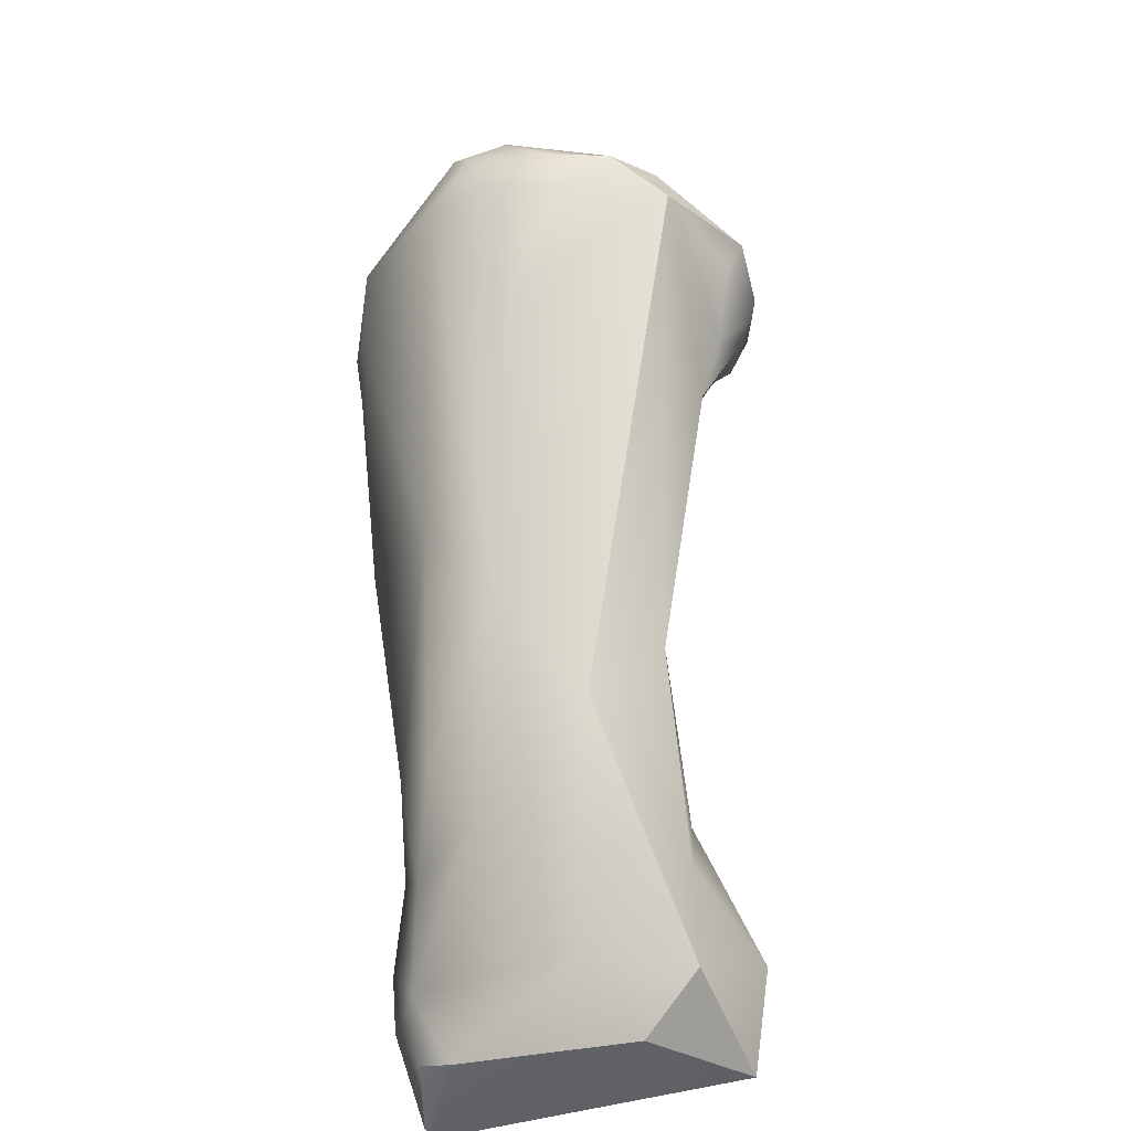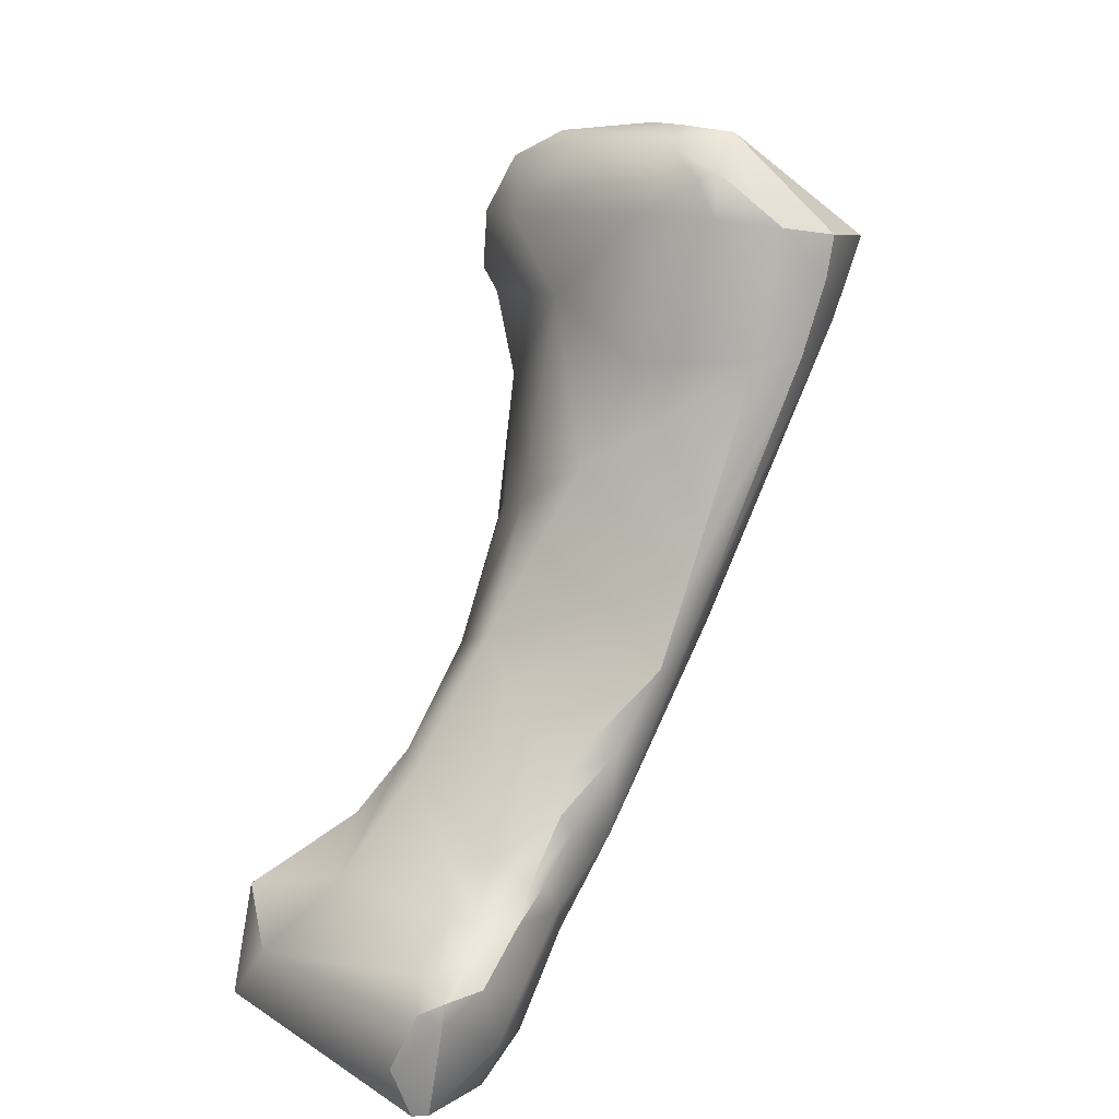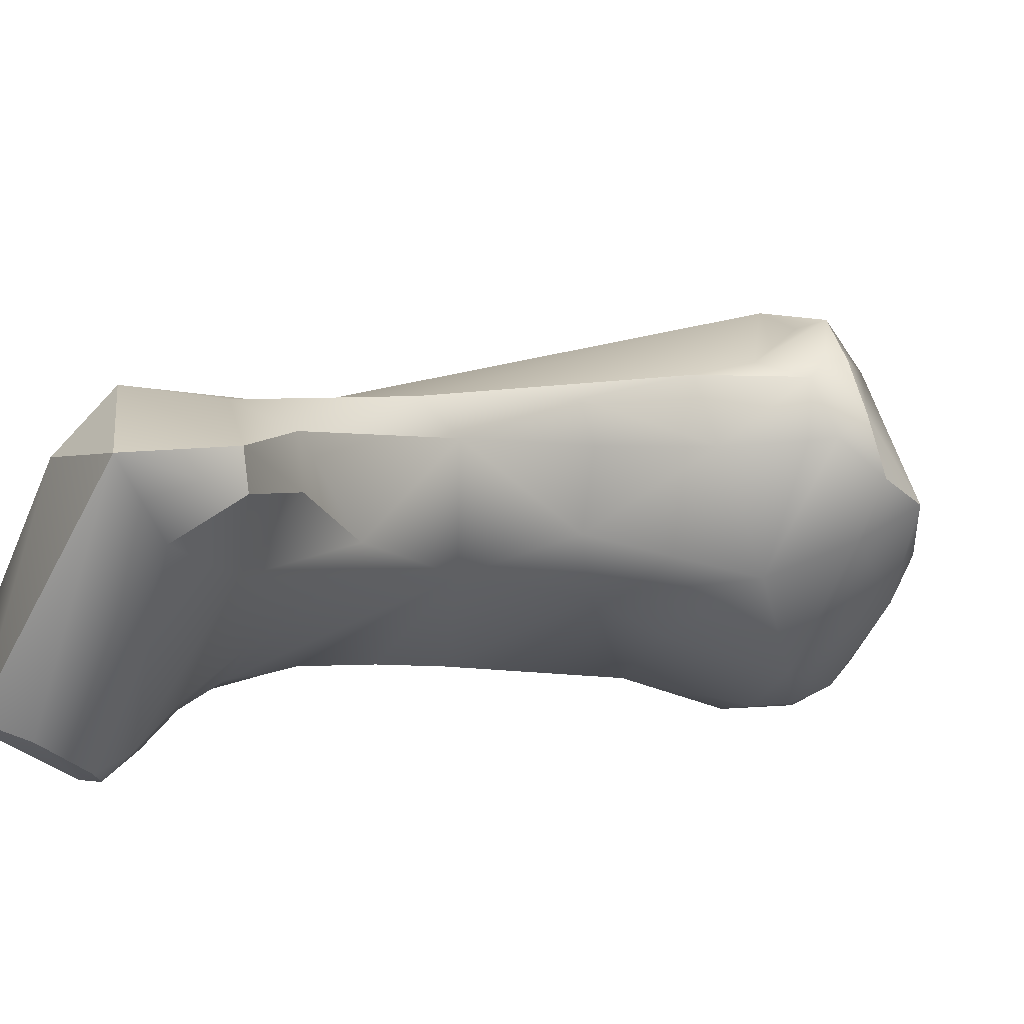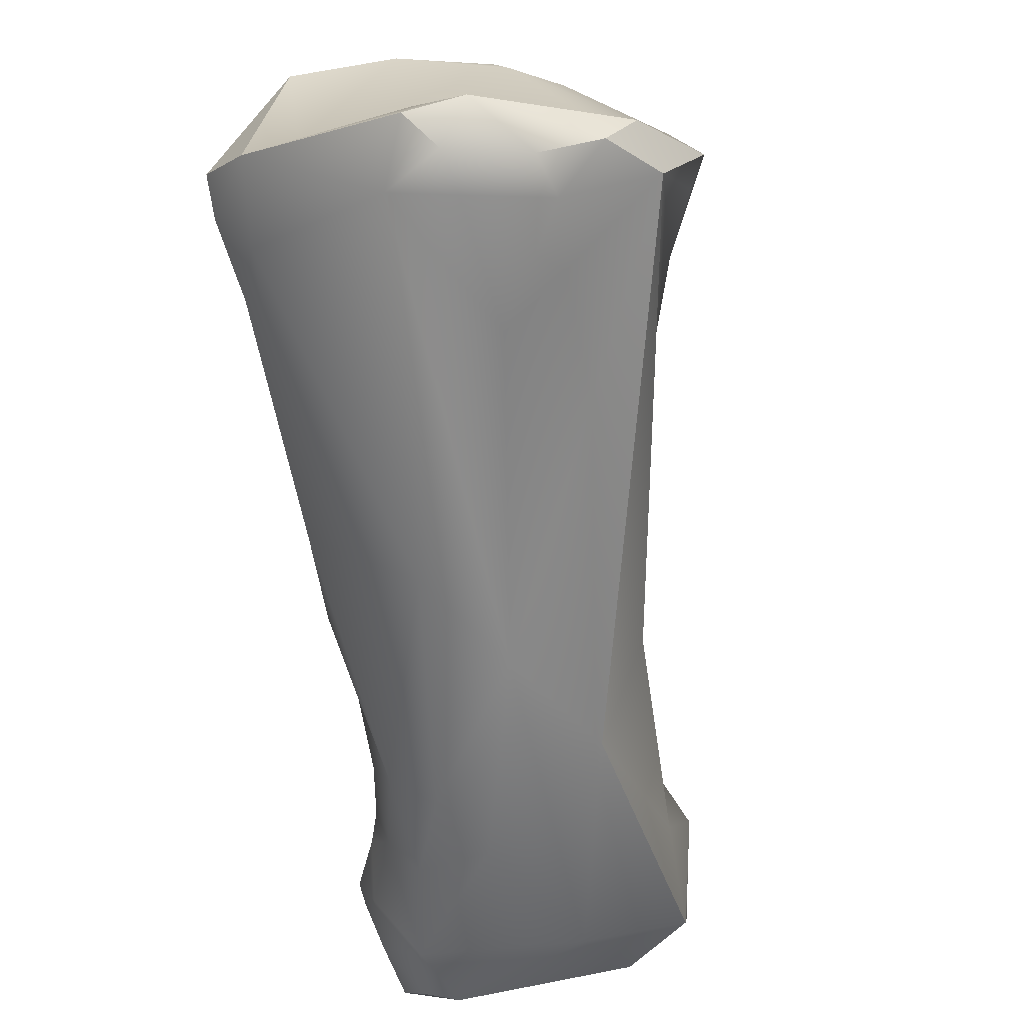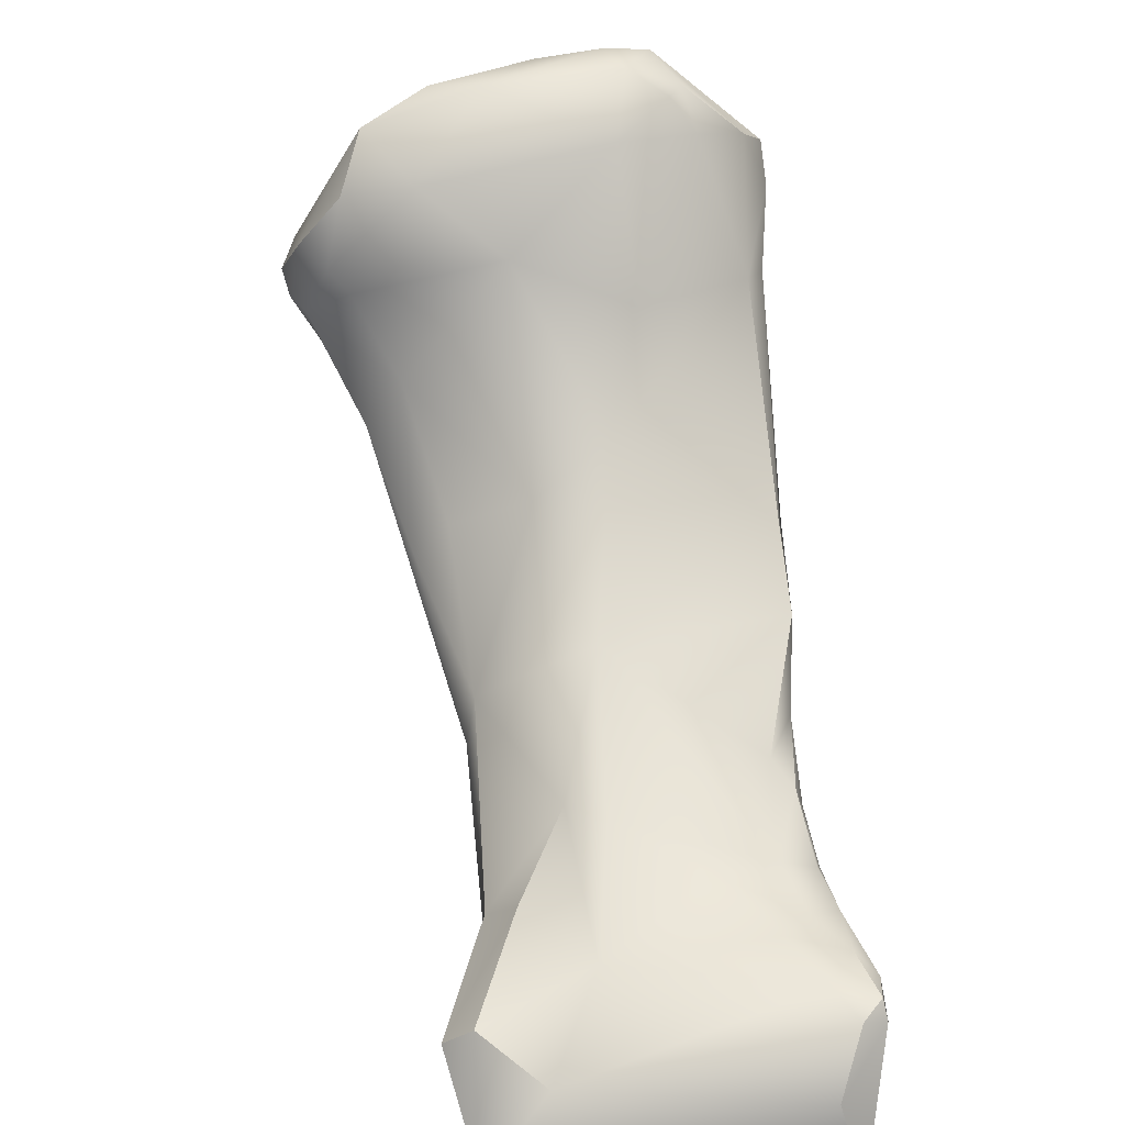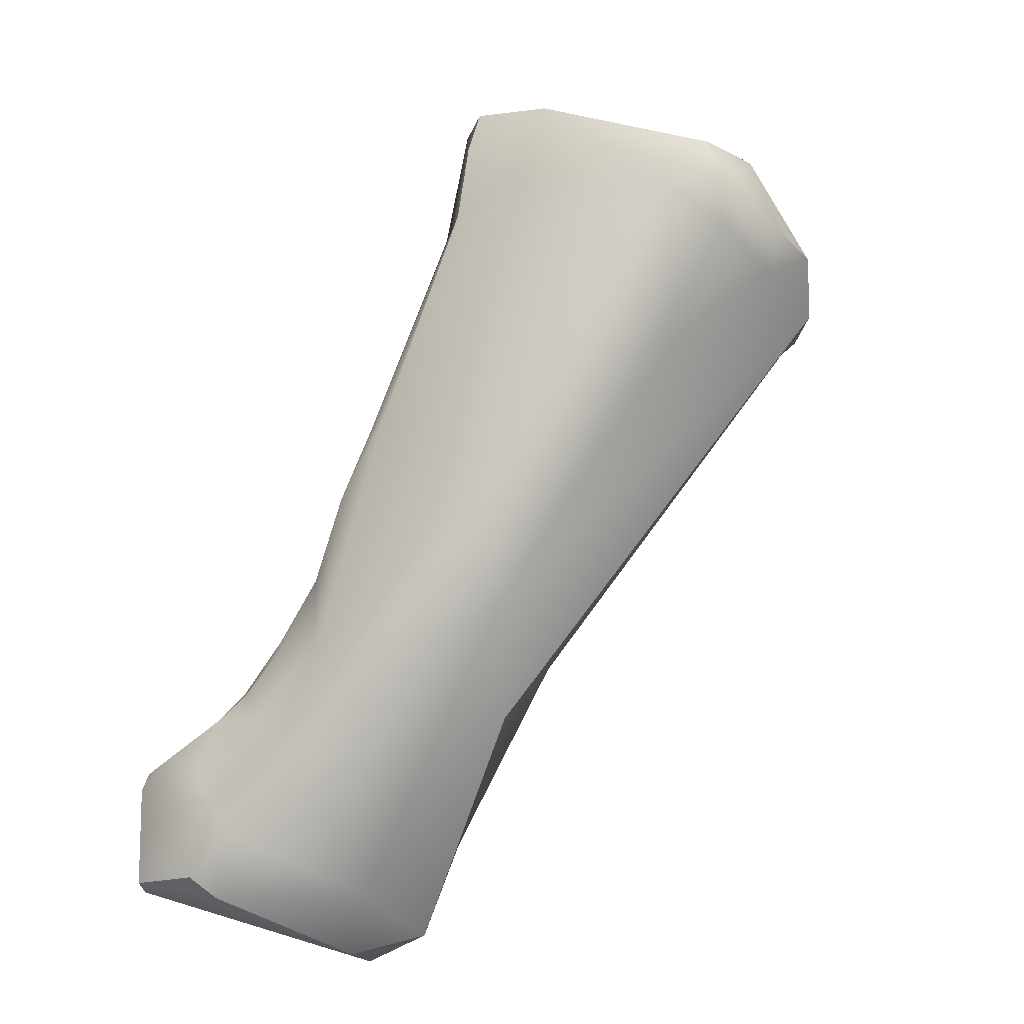
<metadata>
{"format":"obj","ext":"obj","renderer":"f3d","projection":"perspective","resolution":1024,"background":"white","views":[{"elev":-66.8,"azim":-162.3,"up":"+Z"},{"elev":23.7,"azim":52.1,"up":"+Z"},{"elev":-60.7,"azim":-120.7,"up":"+Y"},{"elev":76.6,"azim":161.6,"up":"+Y"},{"elev":-74.3,"azim":-0.1,"up":"+Y"},{"elev":-30.2,"azim":144.3,"up":"+Z"}]}
</metadata>
<code>
v -230.5 -158.6 702.3
v -228.6 -159.3 704.1
v -229.1 -156.5 702.6
v -230 -161.3 703.4
v -229.4 -161.8 703
v -230.2 -159.7 703.3
v -230.5 -160.1 702.7
v -230.3 -160.4 702.2
v -229.9 -160.8 702
v -230.1 -158.8 701.7
v -229.3 -156.7 701.5
v -228.2 -155.6 702.1
v -226.8 -155.1 702.1
v -227 -155.6 701.3
v -229.4 -160.3 700.9
v -228.7 -161 699.6
v -227.5 -160.3 706
v -227.4 -161 706.5
v -229.1 -161.9 704.4
v -228.7 -161.3 705.7
v -227.6 -162.2 704.7
v -225.9 -155.4 703.6
v -225.9 -154.9 703.6
v -225.1 -154.8 702.7
v -224.8 -155.3 703.8
v -224.6 -154.9 703.6
v -228.9 -161.7 702.5
v -225.2 -155.3 701.8
v -227.9 -162 700.7
v -225.3 -157.3 699.6
v -227.7 -162.7 697.3
v -227 -163 698.1
v -226.6 -164.2 694
v -226.3 -161.5 706.5
v -225.3 -160.1 706.9
v -223.8 -155.6 702.4
v -225.8 -162.4 703.3
v -225.3 -163.7 698.8
v -226.4 -164.7 695.1
v -223.6 -161.8 694
v -226.2 -167.3 691.7
v -225.6 -168.3 692.2
v -225 -163.8 692
v -226.9 -170.3 690.4
v -226.3 -170.8 690.9
v -226.1 -167.4 690.2
v -226.2 -171.4 688.3
v -225.9 -168.4 688.1
v -224 -160.3 707.2
v -223.5 -161 706.8
v -223 -159.7 707.1
v -222.4 -160.7 706.5
v -223.7 -161.7 705.5
v -222.7 -161.1 706.3
v -222.1 -161 705.6
v -222.7 -157.6 704.8
v -221.5 -157.3 704.7
v -221.1 -158.3 703.1
v -223.2 -162.2 702.3
v -223.8 -163.2 699.9
v -224.1 -165.7 696.4
v -222.3 -160.8 696.1
v -224.7 -167.5 693.9
v -223.9 -167.9 693.8
v -222 -165.3 690.7
v -224.9 -171.3 690
v -224.1 -169.8 691.7
v -224.4 -169.4 687.6
v -223.5 -167.6 688.4
v -221.1 -160 705.4
v -220.7 -158.8 705.2
v -220.6 -159.1 704.3
v -221 -160.7 702.6
v -220.7 -159.7 702.6
v -220.4 -162.4 698
v -220.5 -163 698.2
v -220.2 -163.9 696.5
v -220.3 -165.1 694.8
v -220.8 -166.4 694.4
v -220.3 -166.5 693.9
v -220.2 -166.3 693.5
v -221.9 -168.5 692.9
v -220.8 -168 693
v -220.7 -169.4 692.1
v -220 -166.9 691.8
v -220 -167.6 692.7
v -219.9 -167.3 692.6
v -221.2 -164.6 692
v -220.4 -165.1 692.9
v -220.4 -166.5 690.9
v -219.9 -168 689.3
v -220.4 -169.1 688.1
v -220.2 -168.9 692.3
v -219.5 -169.6 691.9
v -219.6 -168.3 692.1
v -219.9 -170.6 691.6
v -219 -169.6 691.4
v -219 -170.6 691.4
v -219.4 -171 691.1
v -218.9 -170.7 691
v -219.2 -168.4 690.8
v -219.1 -169.1 689.8
v -219.5 -171.1 688.6
v -219.2 -170.9 688.7
v -219.8 -171.4 689.8
v -219.7 -169.2 688.5
v -230.5 -158.6 702.3
v -230.5 -158.6 702.3
v -229.1 -156.5 702.6
v -229.1 -156.5 702.6
v -230 -161.3 703.4
v -230.5 -160.1 702.7
v -229.3 -156.7 701.5
v -229.3 -156.7 701.5
v -228.2 -155.6 702.1
v -228.2 -155.6 702.1
v -228.7 -161 699.6
v -227.4 -161 706.5
v -229.1 -161.9 704.4
v -228.7 -161.3 705.7
v -228.7 -161.3 705.7
v -225.9 -154.9 703.6
v -225.9 -154.9 703.6
v -224.6 -154.9 703.6
v -224.6 -154.9 703.6
v -226.6 -164.2 694
v -225.3 -160.1 706.9
v -226.2 -167.3 691.7
v -225.6 -168.3 692.2
v -225 -163.8 692
v -226.9 -170.3 690.4
v -226.9 -170.3 690.4
v -226.3 -170.8 690.9
v -226.3 -170.8 690.9
v -226.2 -171.4 688.3
v -226.2 -171.4 688.3
v -226.2 -171.4 688.3
v -225.9 -168.4 688.1
v -225.9 -168.4 688.1
v -223 -159.7 707.1
v -223 -159.7 707.1
v -223 -159.7 707.1
v -221.5 -157.3 704.7
v -221.5 -157.3 704.7
v -224.4 -169.4 687.6
v -224.4 -169.4 687.6
v -221.1 -160 705.4
v -220.7 -158.8 705.2
v -220.7 -158.8 705.2
v -220.7 -158.8 705.2
v -220.6 -159.1 704.3
v -220.7 -159.7 702.6
v -220.5 -163 698.2
v -220.2 -163.9 696.5
v -220.3 -166.5 693.9
v -220.4 -169.1 688.1
v -219.6 -168.3 692.1
v -219 -169.6 691.4
v -219 -170.6 691.4
v -219 -170.6 691.4
v -219 -170.6 691.4
v -219.4 -171 691.1
v -218.9 -170.7 691
v -219.5 -171.1 688.6
v -219.5 -171.1 688.6
v -219.2 -170.9 688.7
v -219.2 -170.9 688.7
v -219.8 -171.4 689.8
v -219.7 -169.2 688.5
g grp1
f 4 20 6
f 20 4 19
f 3 6 2
f 12 11 109
f 5 119 111
f 27 37 5
f 27 5 9
f 15 1 10
f 7 6 107
f 6 3 107
f 1 8 112
f 15 8 1
f 7 4 6
f 9 8 15
f 111 112 8
f 16 9 15
f 111 8 5
f 5 8 9
f 109 11 108
f 1 113 10
f 10 113 15
f 14 114 115
f 14 115 13
f 15 113 16
f 9 117 29
f 120 34 18
f 17 118 35
f 5 21 119
f 17 121 118
f 120 119 21
f 21 34 120
f 6 121 17
f 2 6 17
f 2 17 56
f 3 2 56
f 116 110 23
f 3 56 22
f 122 3 22
f 56 25 22
f 25 122 22
f 25 56 57
f 23 13 116
f 13 23 24
f 24 28 13
f 23 26 24
f 123 25 124
f 36 28 24
f 57 124 25
f 24 125 36
f 21 5 37
f 27 9 29
f 37 27 29
f 14 13 28
f 14 28 30
f 30 28 36
f 117 31 29
f 38 37 29
f 30 114 14
f 33 16 113
f 32 29 31
f 32 31 39
f 38 29 32
f 38 32 39
f 126 39 31
f 31 117 126
f 113 43 33
f 56 17 35
f 18 34 127
f 49 51 127
f 127 34 49
f 49 34 50
f 53 50 34
f 35 140 56
f 53 34 21
f 53 21 37
f 143 36 125
f 143 58 36
f 60 37 38
f 60 59 37
f 36 40 30
f 36 62 40
f 58 62 36
f 39 61 38
f 60 38 61
f 40 114 30
f 130 114 40
f 40 88 65
f 42 45 67
f 39 126 41
f 128 63 39
f 41 126 46
f 129 63 128
f 42 67 63
f 33 43 46
f 130 40 69
f 69 40 65
f 129 128 44
f 133 129 44
f 134 131 47
f 66 134 47
f 41 46 132
f 46 43 48
f 130 69 138
f 135 132 48
f 132 46 48
f 136 139 68
f 138 69 145
f 50 141 49
f 141 50 52
f 54 50 53
f 54 52 50
f 141 52 70
f 141 70 71
f 37 59 53
f 59 55 53
f 53 55 54
f 73 55 59
f 55 52 54
f 52 55 147
f 147 55 73
f 57 56 140
f 75 58 74
f 60 73 59
f 76 73 60
f 61 76 60
f 62 58 75
f 39 63 61
f 61 77 76
f 62 88 40
f 89 62 75
f 89 88 62
f 64 61 63
f 63 67 64
f 82 64 67
f 45 66 67
f 91 69 65
f 147 72 148
f 147 73 72
f 142 149 144
f 143 150 151
f 58 143 151
f 58 151 74
f 73 152 72
f 73 153 152
f 75 152 153
f 153 154 75
f 79 77 61
f 154 89 75
f 154 78 89
f 83 61 64
f 83 79 61
f 80 79 83
f 78 154 79
f 79 80 78
f 155 81 78
f 81 89 78
f 81 155 86
f 83 64 82
f 67 84 82
f 84 93 82
f 82 93 83
f 80 83 86
f 83 93 86
f 86 93 95
f 90 88 89
f 89 85 90
f 81 85 89
f 85 91 90
f 86 87 81
f 81 87 85
f 86 95 87
f 101 85 157
f 85 87 157
f 88 90 65
f 65 90 91
f 69 92 145
f 146 103 137
f 91 92 69
f 102 106 91
f 106 92 91
f 93 94 95
f 84 94 93
f 67 66 96
f 67 96 84
f 84 96 94
f 95 94 97
f 101 157 158
f 94 96 98
f 159 97 94
f 99 66 105
f 105 66 47
f 168 100 162
f 96 99 98
f 99 96 66
f 163 104 102
f 102 158 163
f 162 100 160
f 161 163 158
f 101 91 85
f 102 91 101
f 158 102 101
f 164 105 47
f 106 102 104
f 156 103 146
f 169 166 156
f 165 167 168
f 156 166 103
f 100 168 167

</code>
